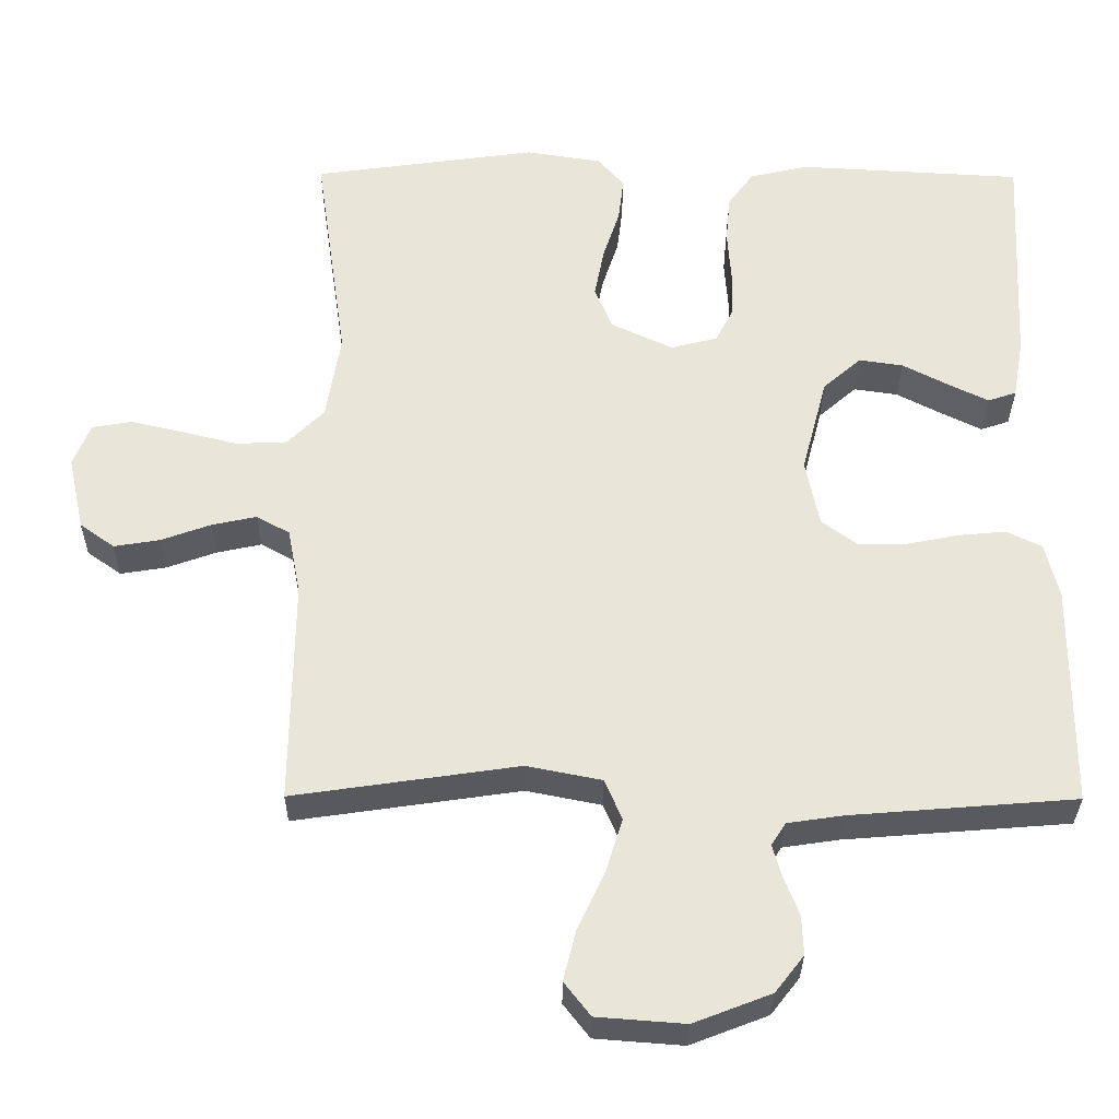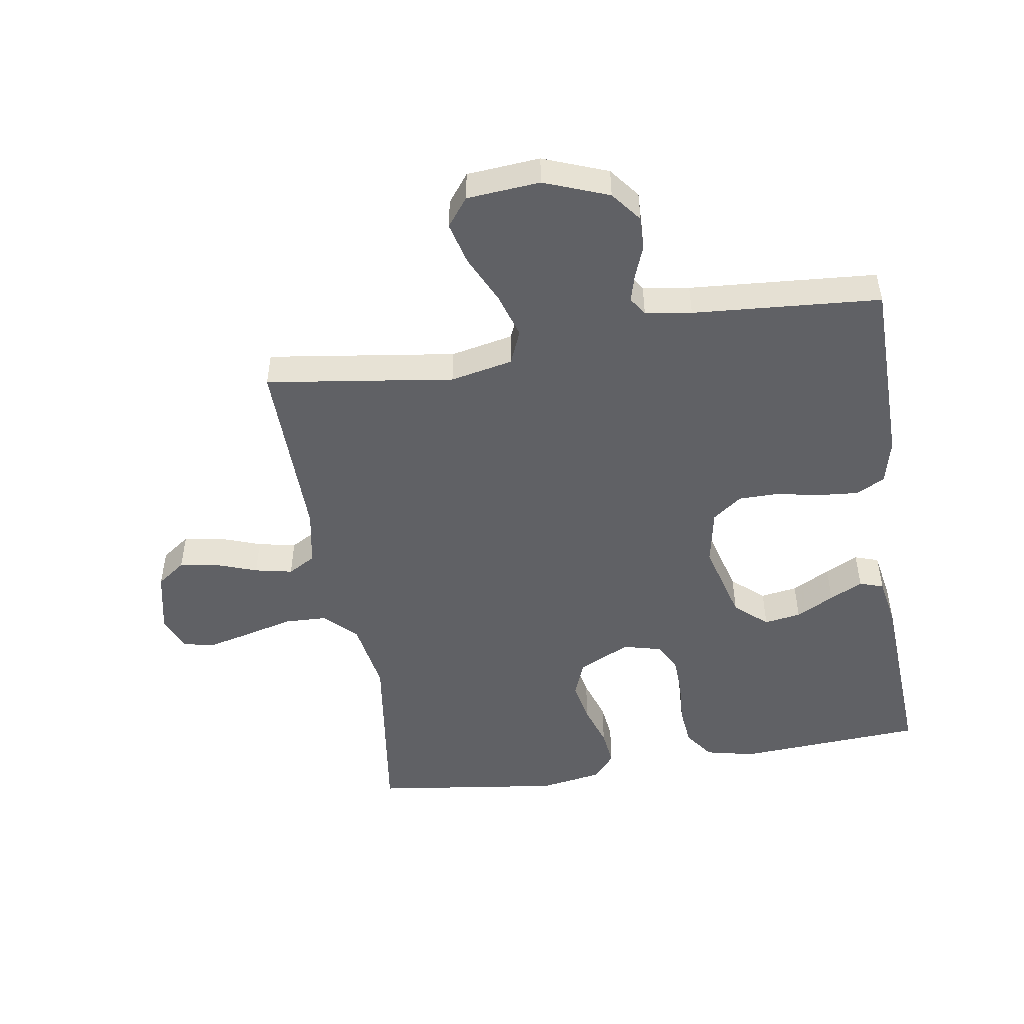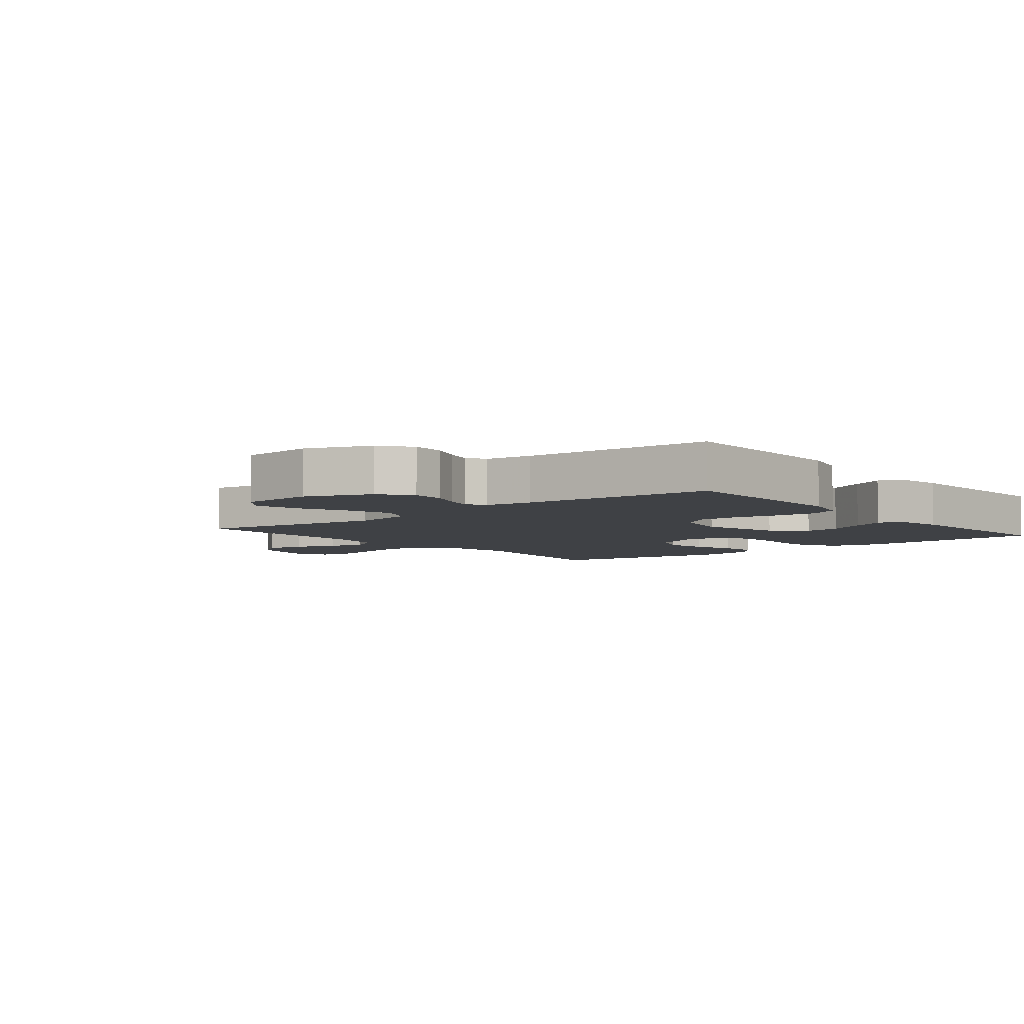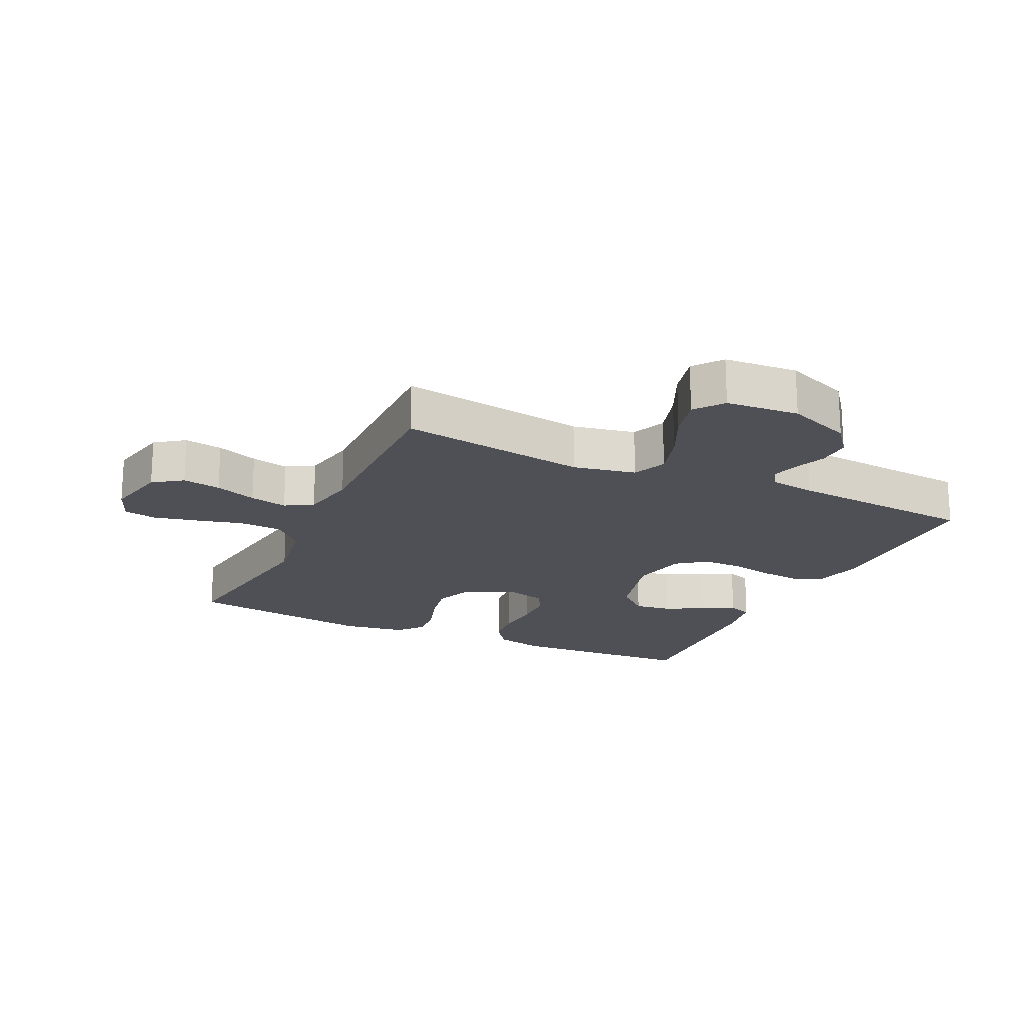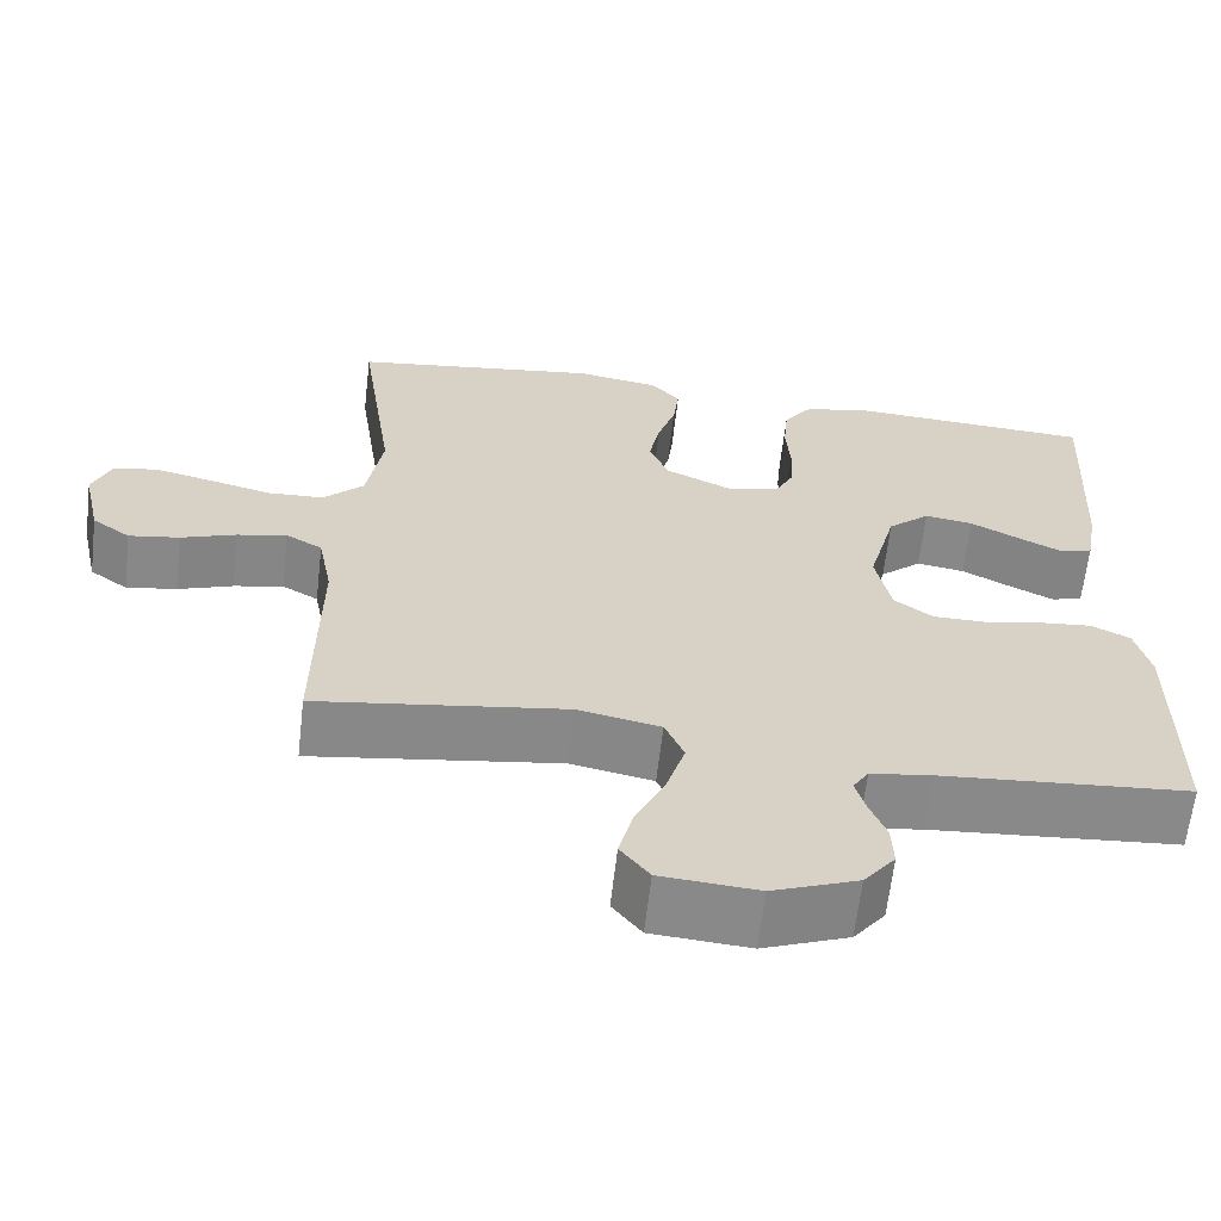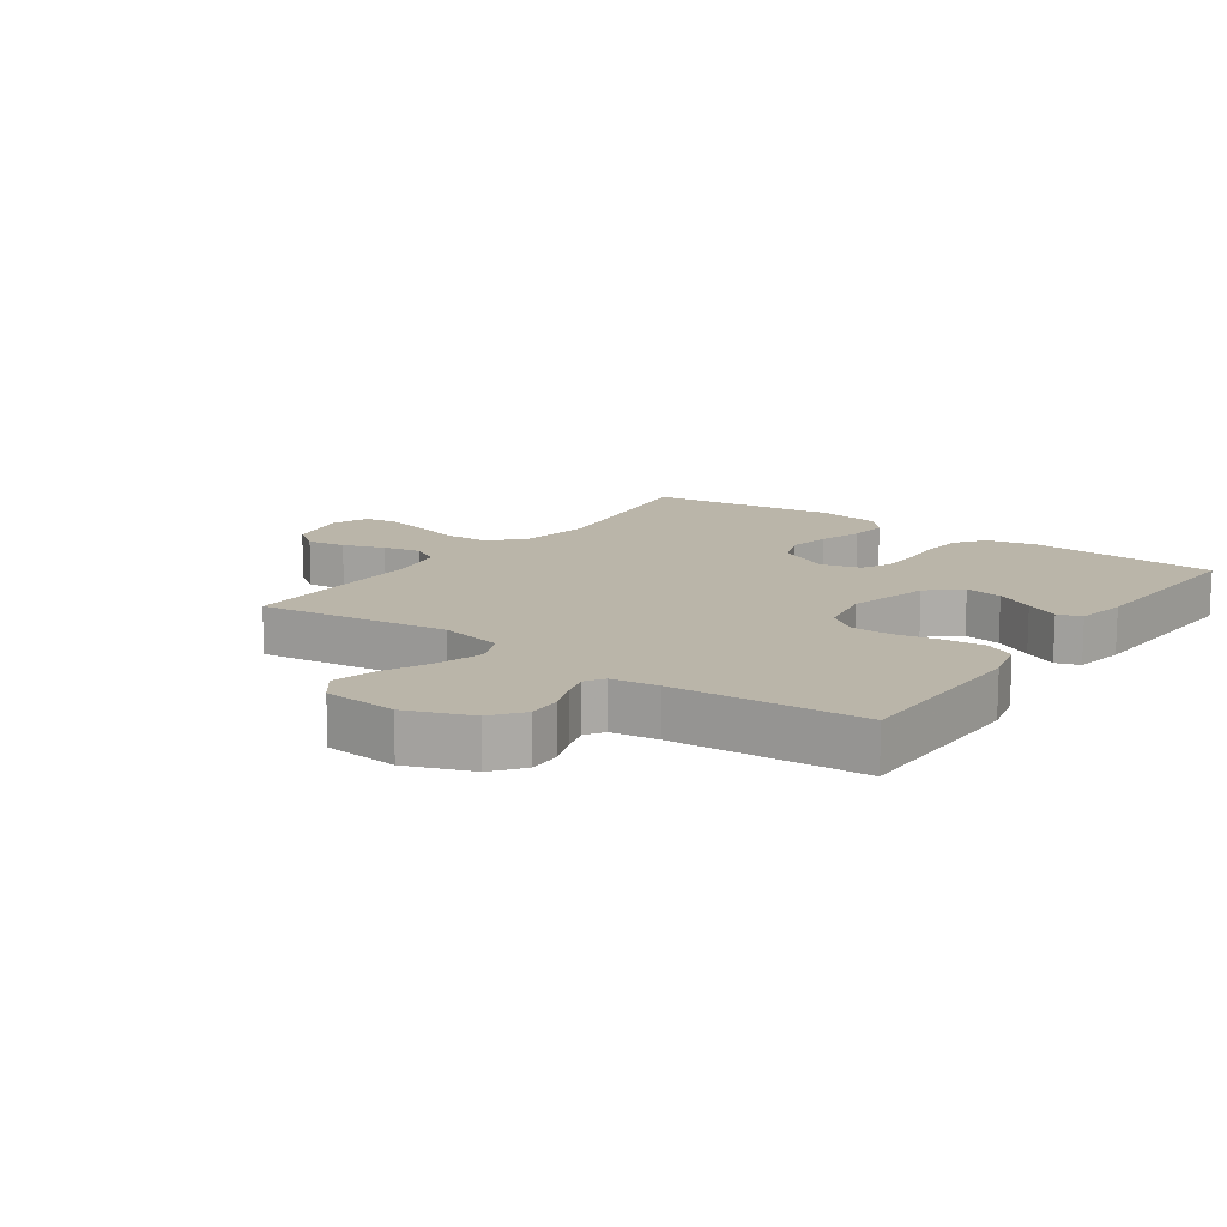
<metadata>
{"format":"obj","ext":"obj","renderer":"f3d","projection":"perspective","resolution":1024,"background":"white","views":[{"elev":-31.5,"azim":179.6,"up":"+Z"},{"elev":-49.4,"azim":-170.6,"up":"+Y"},{"elev":-5.3,"azim":-140.9,"up":"+Y"},{"elev":-19.4,"azim":154.8,"up":"+Y"},{"elev":-63.4,"azim":173.4,"up":"+Z"},{"elev":13.6,"azim":-144.4,"up":"+Y"}]}
</metadata>
<code>
v 0.5 0.07 -0.5
v 0.2 0.07 -0.456
v 0.1 0.07 -0.476
v 0.077 0.07 -0.53
v 0.099 0.07 -0.602
v 0.135 0.07 -0.679
v 0.152 0.07 -0.747
v 0.117 0.07 -0.792
v 0 0.07 -0.801
v -0.103 0.07 -0.761
v -0.141 0.07 -0.712
v -0.139 0.07 -0.659
v -0.119 0.07 -0.608
v -0.107 0.07 -0.565
v -0.126 0.07 -0.535
v -0.2 0.07 -0.524
v -0.5 0.07 -0.5
v -0.502 0.07 -0.2
v -0.484 0.07 -0.128
v -0.437 0.07 -0.105
v -0.373 0.07 -0.111
v -0.303 0.07 -0.125
v -0.239 0.07 -0.125
v -0.192 0.07 -0.09
v -0.174 0.07 0
v -0.208 0.07 0.129
v -0.259 0.07 0.174
v -0.318 0.07 0.165
v -0.379 0.07 0.133
v -0.432 0.07 0.107
v -0.47 0.07 0.12
v -0.484 0.07 0.2
v -0.5 0.07 0.5
v -0.2 0.07 0.517
v -0.122 0.07 0.499
v -0.088 0.07 0.452
v -0.082 0.07 0.388
v -0.087 0.07 0.318
v -0.085 0.07 0.255
v -0.062 0.07 0.21
v 0 0.07 0.194
v 0.083 0.07 0.233
v 0.106 0.07 0.291
v 0.093 0.07 0.358
v 0.071 0.07 0.426
v 0.064 0.07 0.485
v 0.099 0.07 0.526
v 0.2 0.07 0.542
v 0.5 0.07 0.5
v 0.457 0.07 0.2
v 0.476 0.07 0.083
v 0.525 0.07 0.034
v 0.593 0.07 0.031
v 0.668 0.07 0.05
v 0.737 0.07 0.066
v 0.79 0.07 0.057
v 0.813 0.07 0
v 0.791 0.07 -0.1
v 0.745 0.07 -0.133
v 0.684 0.07 -0.123
v 0.618 0.07 -0.099
v 0.558 0.07 -0.086
v 0.514 0.07 -0.111
v 0.497 0.07 -0.2
v 0.5 0 -0.5
v 0.2 0 -0.456
v 0.1 0 -0.476
v 0.077 0 -0.53
v 0.099 0 -0.602
v 0.135 0 -0.679
v 0.152 0 -0.747
v 0.117 0 -0.792
v 0 0 -0.801
v -0.103 0 -0.761
v -0.141 0 -0.712
v -0.139 0 -0.659
v -0.119 0 -0.608
v -0.107 0 -0.565
v -0.126 0 -0.535
v -0.2 0 -0.524
v -0.5 0 -0.5
v -0.502 0 -0.2
v -0.484 0 -0.128
v -0.437 0 -0.105
v -0.373 0 -0.111
v -0.303 0 -0.125
v -0.239 0 -0.125
v -0.192 0 -0.09
v -0.174 0 0
v -0.208 0 0.129
v -0.259 0 0.174
v -0.318 0 0.165
v -0.379 0 0.133
v -0.432 0 0.107
v -0.47 0 0.12
v -0.484 0 0.2
v -0.5 0 0.5
v -0.2 0 0.517
v -0.122 0 0.499
v -0.088 0 0.452
v -0.082 0 0.388
v -0.087 0 0.318
v -0.085 0 0.255
v -0.062 0 0.21
v 0 0 0.194
v 0.083 0 0.233
v 0.106 0 0.291
v 0.093 0 0.358
v 0.071 0 0.426
v 0.064 0 0.485
v 0.099 0 0.526
v 0.2 0 0.542
v 0.5 0 0.5
v 0.457 0 0.2
v 0.476 0 0.083
v 0.525 0 0.034
v 0.593 0 0.031
v 0.668 0 0.05
v 0.737 0 0.066
v 0.79 0 0.057
v 0.813 0 0
v 0.791 0 -0.1
v 0.745 0 -0.133
v 0.684 0 -0.123
v 0.618 0 -0.099
v 0.558 0 -0.086
v 0.514 0 -0.111
v 0.497 0 -0.2
f 58 59 60 61
f 58 61 62
f 57 58 62
f 56 57 62
f 53 54 55 56
f 53 56 62 63
f 47 48 49 50
f 47 50 51
f 44 45 46 47
f 43 44 47 51
f 42 43 51 52
f 35 36 37 38
f 35 38 39
f 34 35 39
f 33 34 39
f 32 33 39 40
f 28 29 30 31
f 28 31 32
f 27 28 32 40
f 19 20 21 22
f 19 22 23
f 16 17 18 19
f 15 16 19 23
f 14 15 23 24
f 10 11 12 13
f 10 13 14
f 9 10 14
f 5 6 7 8
f 4 5 8 9
f 64 1 2
f 63 64 2 3
f 52 53 63 3
f 41 42 52 3
f 26 27 40 41
f 25 26 41 3
f 4 9 14 24
f 3 4 24 25
f 125 124 123 122
f 126 125 122
f 126 122 121
f 126 121 120
f 120 119 118 117
f 127 126 120 117
f 114 113 112 111
f 115 114 111
f 111 110 109 108
f 115 111 108 107
f 116 115 107 106
f 102 101 100 99
f 103 102 99
f 103 99 98
f 103 98 97
f 104 103 97 96
f 95 94 93 92
f 96 95 92
f 104 96 92 91
f 86 85 84 83
f 87 86 83
f 83 82 81 80
f 87 83 80 79
f 88 87 79 78
f 77 76 75 74
f 78 77 74
f 78 74 73
f 72 71 70 69
f 73 72 69 68
f 66 65 128
f 67 66 128 127
f 67 127 117 116
f 67 116 106 105
f 105 104 91 90
f 67 105 90 89
f 88 78 73 68
f 89 88 68 67
f 1 65 66 2
f 2 66 67 3
f 3 67 68 4
f 4 68 69 5
f 5 69 70 6
f 6 70 71 7
f 7 71 72 8
f 8 72 73 9
f 9 73 74 10
f 10 74 75 11
f 11 75 76 12
f 12 76 77 13
f 13 77 78 14
f 14 78 79 15
f 15 79 80 16
f 16 80 81 17
f 17 81 82 18
f 18 82 83 19
f 19 83 84 20
f 20 84 85 21
f 21 85 86 22
f 22 86 87 23
f 23 87 88 24
f 24 88 89 25
f 25 89 90 26
f 26 90 91 27
f 27 91 92 28
f 28 92 93 29
f 29 93 94 30
f 30 94 95 31
f 31 95 96 32
f 32 96 97 33
f 33 97 98 34
f 34 98 99 35
f 35 99 100 36
f 36 100 101 37
f 37 101 102 38
f 38 102 103 39
f 39 103 104 40
f 40 104 105 41
f 41 105 106 42
f 42 106 107 43
f 43 107 108 44
f 44 108 109 45
f 45 109 110 46
f 46 110 111 47
f 47 111 112 48
f 48 112 113 49
f 49 113 114 50
f 50 114 115 51
f 51 115 116 52
f 52 116 117 53
f 53 117 118 54
f 54 118 119 55
f 55 119 120 56
f 56 120 121 57
f 57 121 122 58
f 58 122 123 59
f 59 123 124 60
f 60 124 125 61
f 61 125 126 62
f 62 126 127 63
f 63 127 128 64
f 64 128 65 1

</code>
